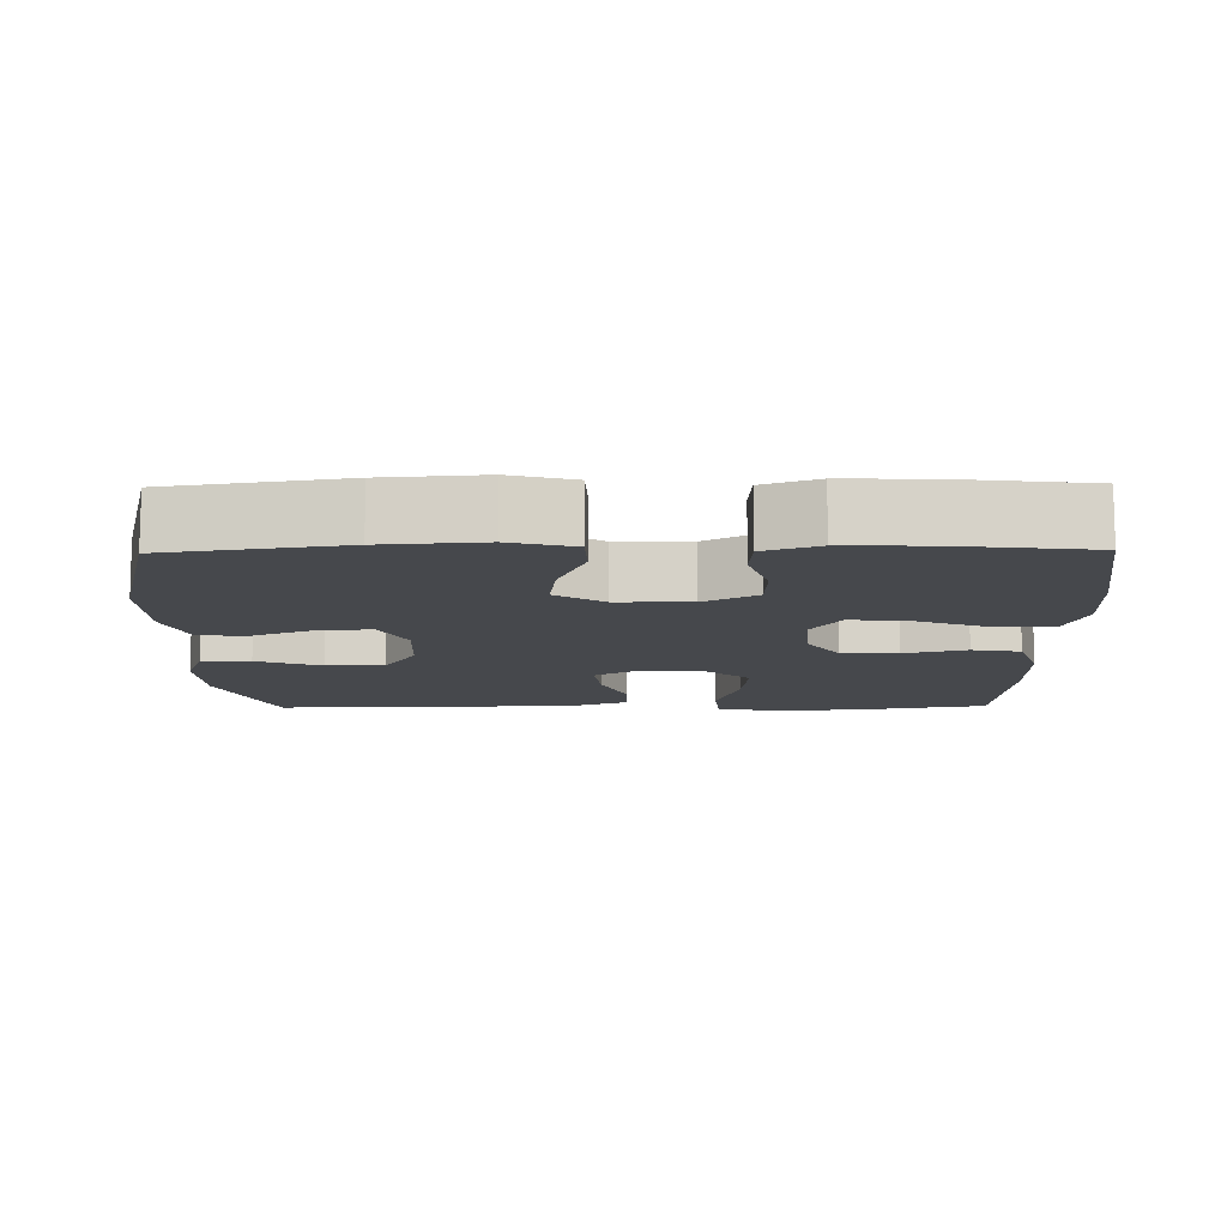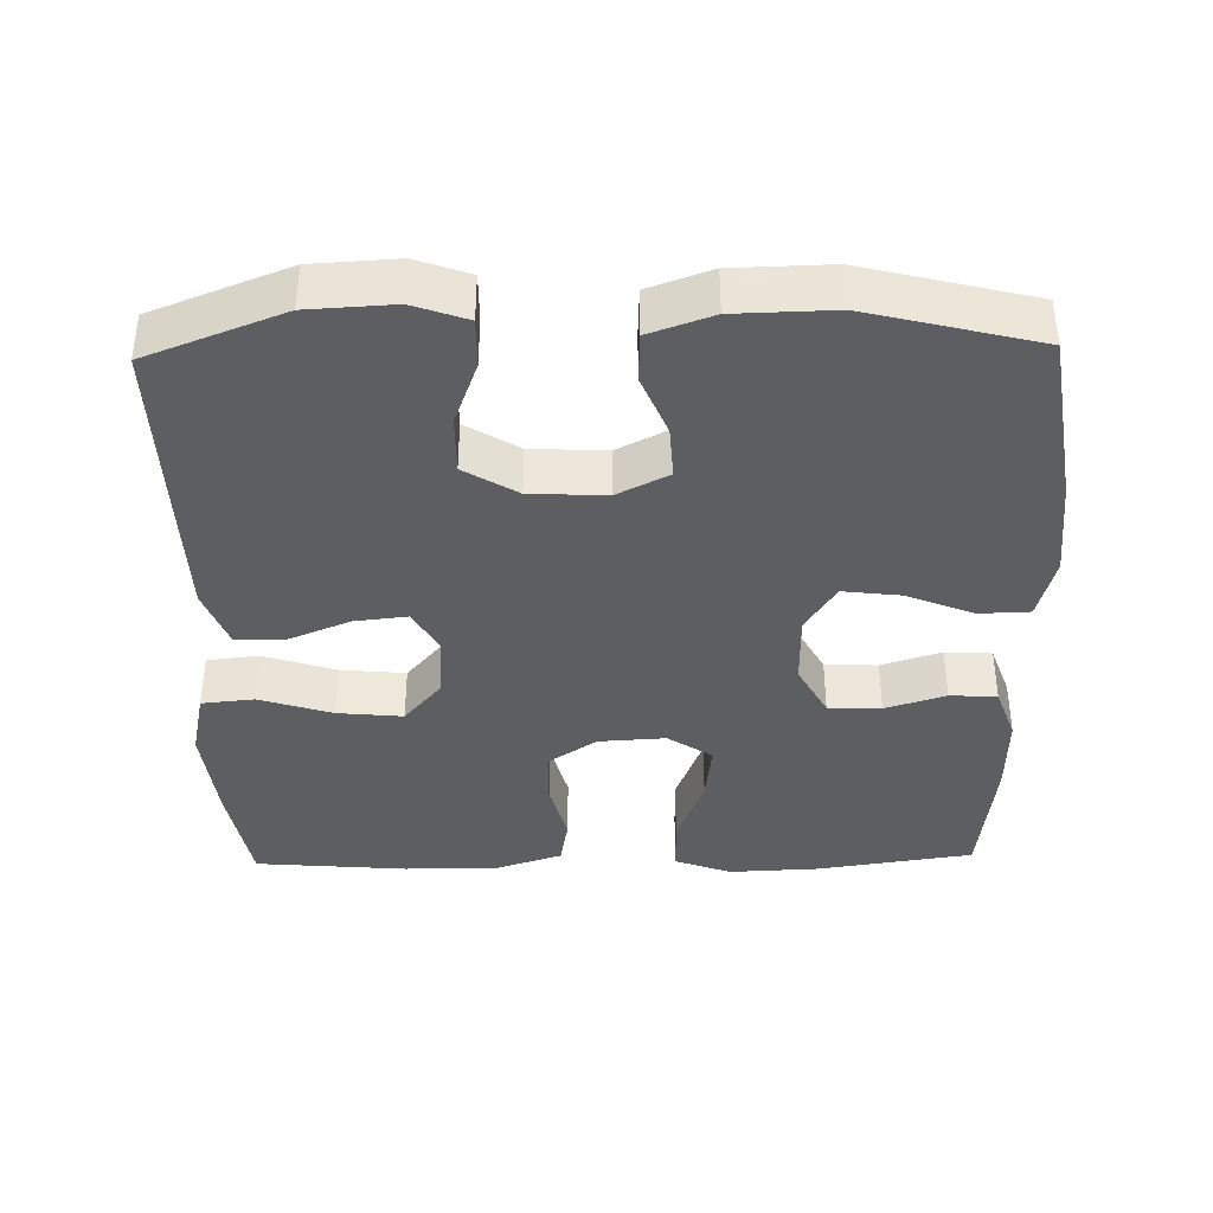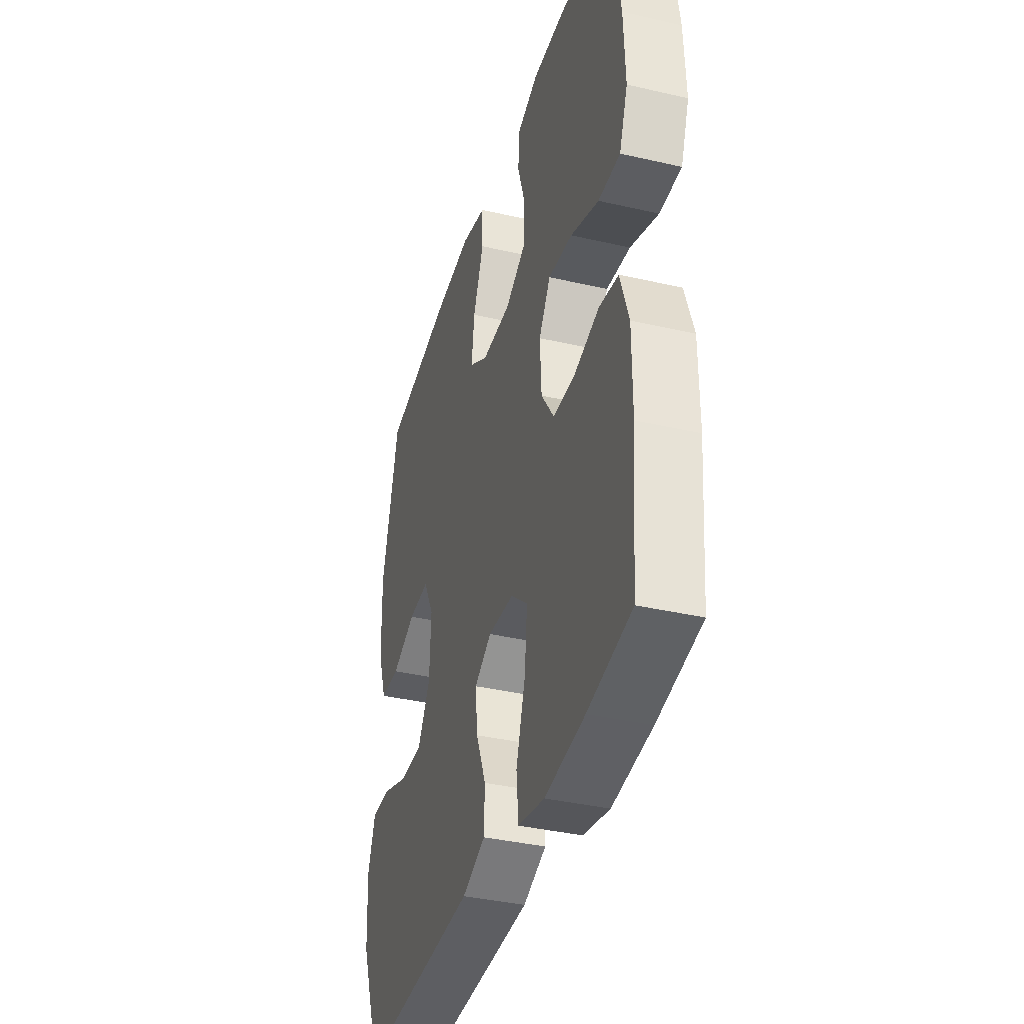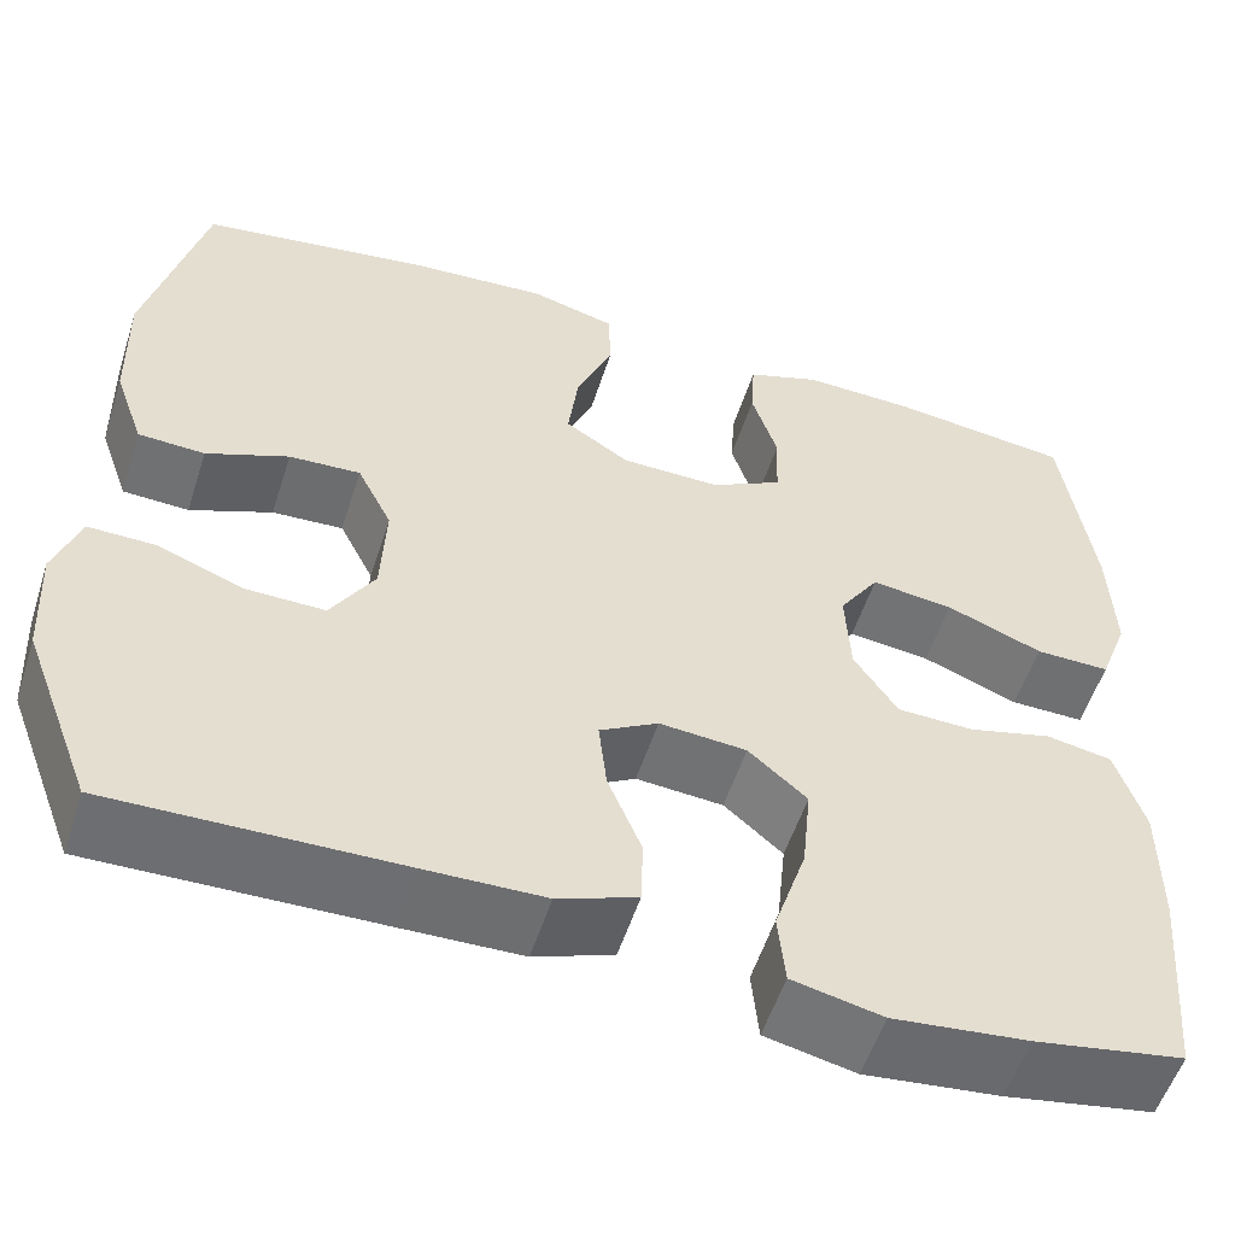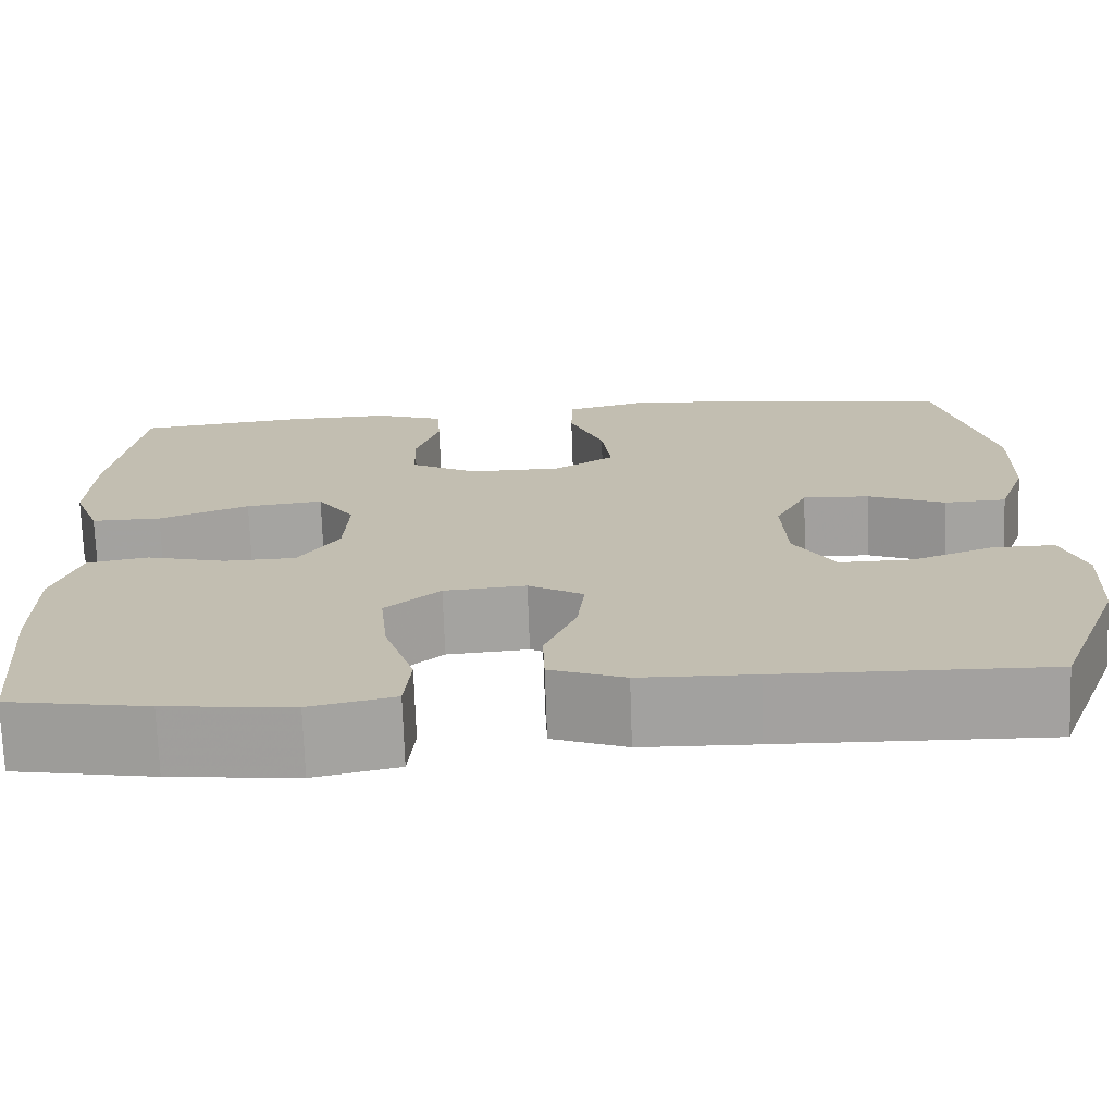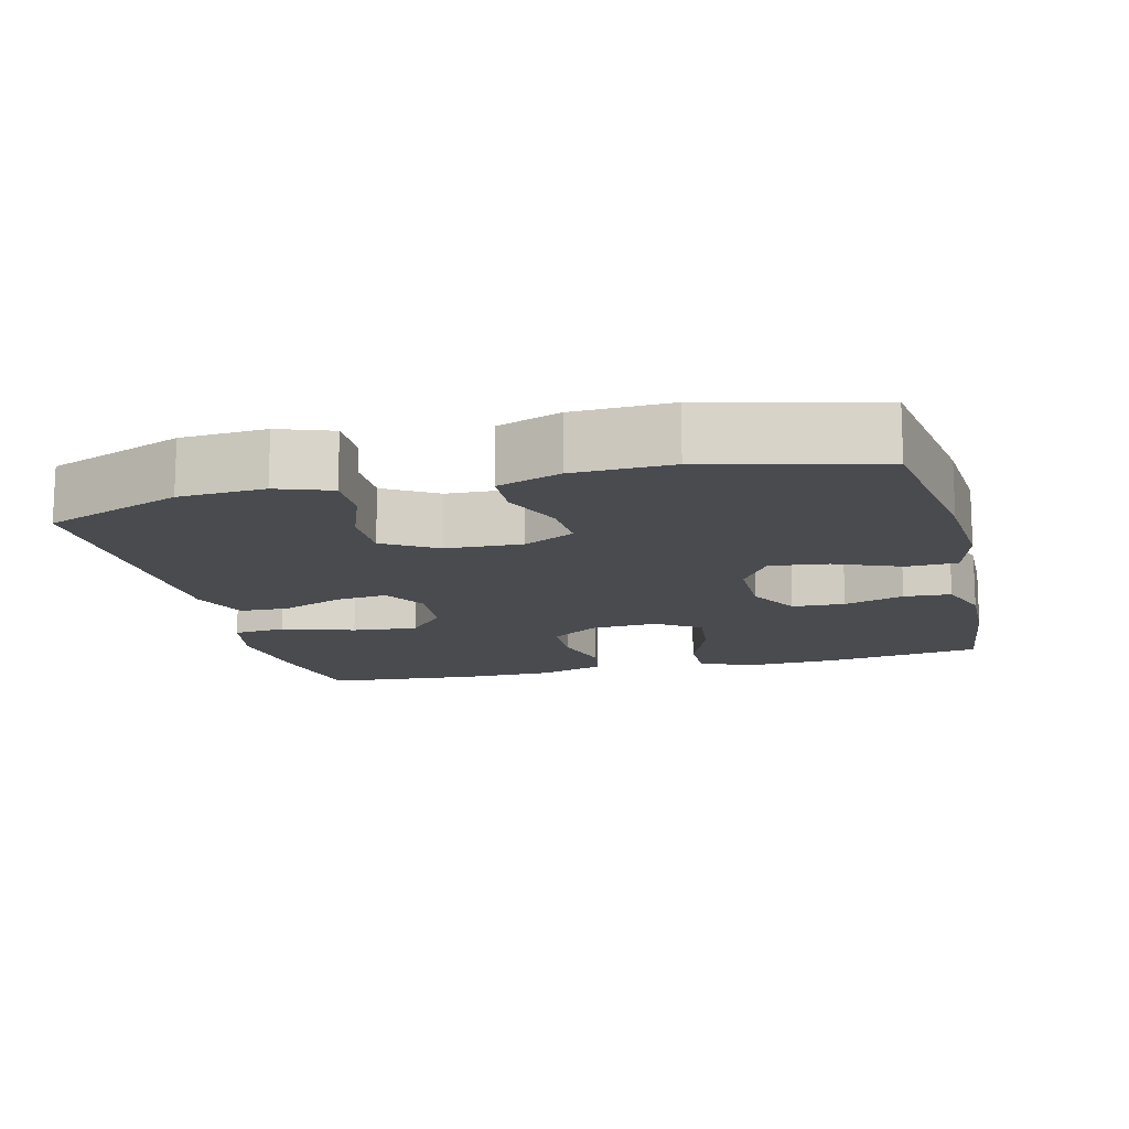
<metadata>
{"format":"obj","ext":"obj","renderer":"f3d","projection":"perspective","resolution":1024,"background":"white","views":[{"elev":-11.3,"azim":0.9,"up":"+Y"},{"elev":-38.8,"azim":-88.7,"up":"+Y"},{"elev":-37.7,"azim":73.6,"up":"+Z"},{"elev":-54.6,"azim":-17.7,"up":"+Z"},{"elev":-72.5,"azim":-178.0,"up":"+Z"},{"elev":-14.0,"azim":-75.8,"up":"+Y"}]}
</metadata>
<code>
v 0.5 0.07 -0.5
v 0.35 0.07 -0.526
v 0.213 0.07 -0.541
v 0.122 0.07 -0.521
v 0.115 0.07 -0.449
v 0.147 0.07 -0.351
v 0.156 0.07 -0.262
v 0.097 0.07 -0.211
v 0.009 0.07 -0.204
v -0.05 0.07 -0.238
v -0.042 0.07 -0.31
v -0.008 0.07 -0.393
v -0.01 0.07 -0.461
v -0.09 0.07 -0.491
v -0.213 0.07 -0.494
v -0.5 0.07 -0.5
v -0.571 0.07 -0.314
v -0.577 0.07 -0.198
v -0.551 0.07 -0.125
v -0.484 0.07 -0.126
v -0.396 0.07 -0.159
v -0.317 0.07 -0.16
v -0.273 0.07 -0.088
v -0.268 0.07 0.015
v -0.303 0.07 0.085
v -0.375 0.07 0.081
v -0.458 0.07 0.047
v -0.525 0.07 0.05
v -0.555 0.07 0.136
v -0.558 0.07 0.269
v -0.5 0.07 0.5
v -0.264 0.07 0.536
v -0.128 0.07 0.546
v -0.042 0.07 0.523
v -0.04 0.07 0.454
v -0.077 0.07 0.364
v -0.087 0.07 0.285
v -0.022 0.07 0.243
v 0.078 0.07 0.242
v 0.15 0.07 0.281
v 0.153 0.07 0.353
v 0.127 0.07 0.435
v 0.131 0.07 0.499
v 0.205 0.07 0.525
v 0.318 0.07 0.522
v 0.5 0.07 0.5
v 0.531 0.07 0.287
v 0.536 0.07 0.164
v 0.507 0.07 0.087
v 0.432 0.07 0.088
v 0.335 0.07 0.126
v 0.252 0.07 0.136
v 0.212 0.07 0.076
v 0.217 0.07 -0.015
v 0.261 0.07 -0.081
v 0.338 0.07 -0.083
v 0.423 0.07 -0.061
v 0.489 0.07 -0.073
v 0.518 0.07 -0.162
v 0.518 0.07 -0.292
v 0.5 0 -0.5
v 0.35 0 -0.526
v 0.213 0 -0.541
v 0.122 0 -0.521
v 0.115 0 -0.449
v 0.147 0 -0.351
v 0.156 0 -0.262
v 0.097 0 -0.211
v 0.009 0 -0.204
v -0.05 0 -0.238
v -0.042 0 -0.31
v -0.008 0 -0.393
v -0.01 0 -0.461
v -0.09 0 -0.491
v -0.213 0 -0.494
v -0.5 0 -0.5
v -0.571 0 -0.314
v -0.577 0 -0.198
v -0.551 0 -0.125
v -0.484 0 -0.126
v -0.396 0 -0.159
v -0.317 0 -0.16
v -0.273 0 -0.088
v -0.268 0 0.015
v -0.303 0 0.085
v -0.375 0 0.081
v -0.458 0 0.047
v -0.525 0 0.05
v -0.555 0 0.136
v -0.558 0 0.269
v -0.5 0 0.5
v -0.264 0 0.536
v -0.128 0 0.546
v -0.042 0 0.523
v -0.04 0 0.454
v -0.077 0 0.364
v -0.087 0 0.285
v -0.022 0 0.243
v 0.078 0 0.242
v 0.15 0 0.281
v 0.153 0 0.353
v 0.127 0 0.435
v 0.131 0 0.499
v 0.205 0 0.525
v 0.318 0 0.522
v 0.5 0 0.5
v 0.531 0 0.287
v 0.536 0 0.164
v 0.507 0 0.087
v 0.432 0 0.088
v 0.335 0 0.126
v 0.252 0 0.136
v 0.212 0 0.076
v 0.217 0 -0.015
v 0.261 0 -0.081
v 0.338 0 -0.083
v 0.423 0 -0.061
v 0.489 0 -0.073
v 0.518 0 -0.162
v 0.518 0 -0.292
f 56 57 58 59
f 55 56 59 60
f 48 49 50 51
f 48 51 52
f 47 48 52
f 46 47 52
f 45 46 52
f 44 45 52 53
f 41 42 43 44
f 40 41 44 53
f 33 34 35 36
f 33 36 37
f 32 33 37
f 31 32 37
f 30 31 37 38
f 26 27 28 29
f 25 26 29 30
f 18 19 20 21
f 18 21 22
f 17 18 22
f 16 17 22
f 15 16 22 23
f 11 12 13 14
f 10 11 14 15
f 3 4 5 6
f 3 6 7
f 2 3 7
f 55 60 1 2
f 54 55 2 7
f 39 40 53 54
f 38 39 54 7
f 25 30 38
f 24 25 38
f 10 15 23 24
f 9 10 24 38
f 8 9 38
f 7 8 38
f 119 118 117 116
f 120 119 116 115
f 111 110 109 108
f 112 111 108
f 112 108 107
f 112 107 106
f 112 106 105
f 113 112 105 104
f 104 103 102 101
f 113 104 101 100
f 96 95 94 93
f 97 96 93
f 97 93 92
f 97 92 91
f 98 97 91 90
f 89 88 87 86
f 90 89 86 85
f 81 80 79 78
f 82 81 78
f 82 78 77
f 82 77 76
f 83 82 76 75
f 74 73 72 71
f 75 74 71 70
f 66 65 64 63
f 67 66 63
f 67 63 62
f 62 61 120 115
f 67 62 115 114
f 114 113 100 99
f 67 114 99 98
f 98 90 85
f 98 85 84
f 84 83 75 70
f 98 84 70 69
f 98 69 68
f 98 68 67
f 1 61 62 2
f 2 62 63 3
f 3 63 64 4
f 4 64 65 5
f 5 65 66 6
f 6 66 67 7
f 7 67 68 8
f 8 68 69 9
f 9 69 70 10
f 10 70 71 11
f 11 71 72 12
f 12 72 73 13
f 13 73 74 14
f 14 74 75 15
f 15 75 76 16
f 16 76 77 17
f 17 77 78 18
f 18 78 79 19
f 19 79 80 20
f 20 80 81 21
f 21 81 82 22
f 22 82 83 23
f 23 83 84 24
f 24 84 85 25
f 25 85 86 26
f 26 86 87 27
f 27 87 88 28
f 28 88 89 29
f 29 89 90 30
f 30 90 91 31
f 31 91 92 32
f 32 92 93 33
f 33 93 94 34
f 34 94 95 35
f 35 95 96 36
f 36 96 97 37
f 37 97 98 38
f 38 98 99 39
f 39 99 100 40
f 40 100 101 41
f 41 101 102 42
f 42 102 103 43
f 43 103 104 44
f 44 104 105 45
f 45 105 106 46
f 46 106 107 47
f 47 107 108 48
f 48 108 109 49
f 49 109 110 50
f 50 110 111 51
f 51 111 112 52
f 52 112 113 53
f 53 113 114 54
f 54 114 115 55
f 55 115 116 56
f 56 116 117 57
f 57 117 118 58
f 58 118 119 59
f 59 119 120 60
f 60 120 61 1

</code>
